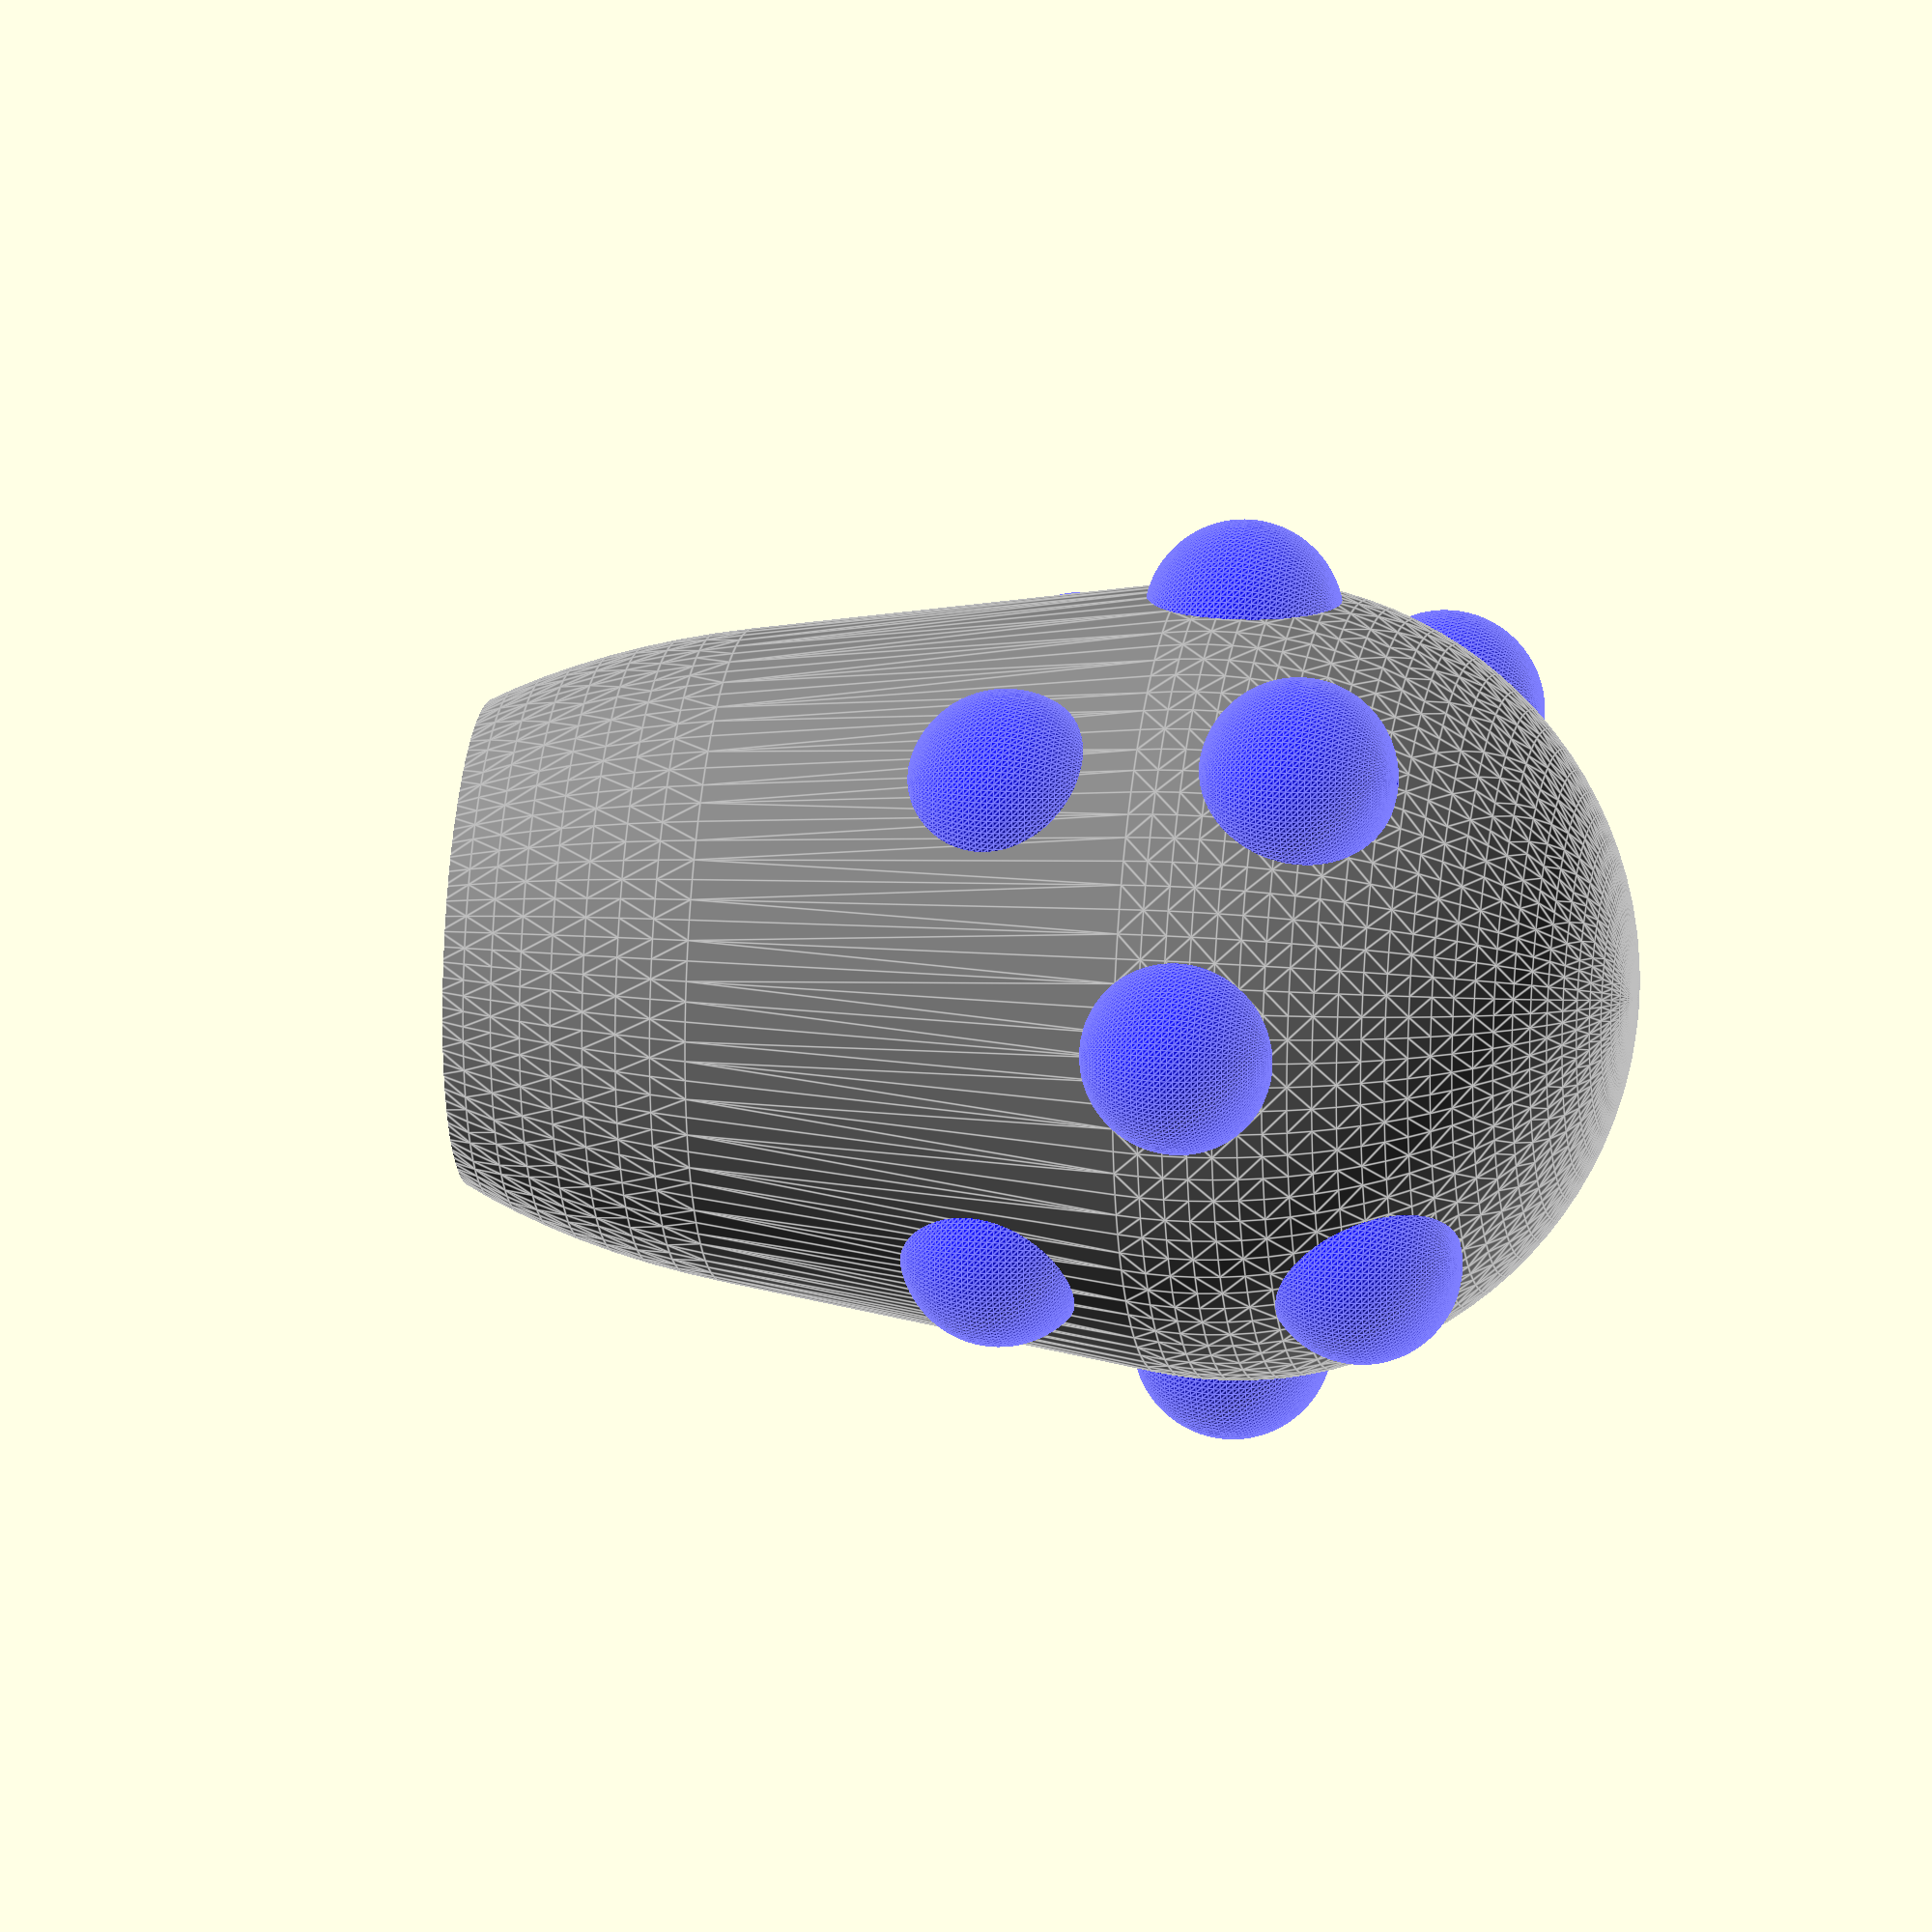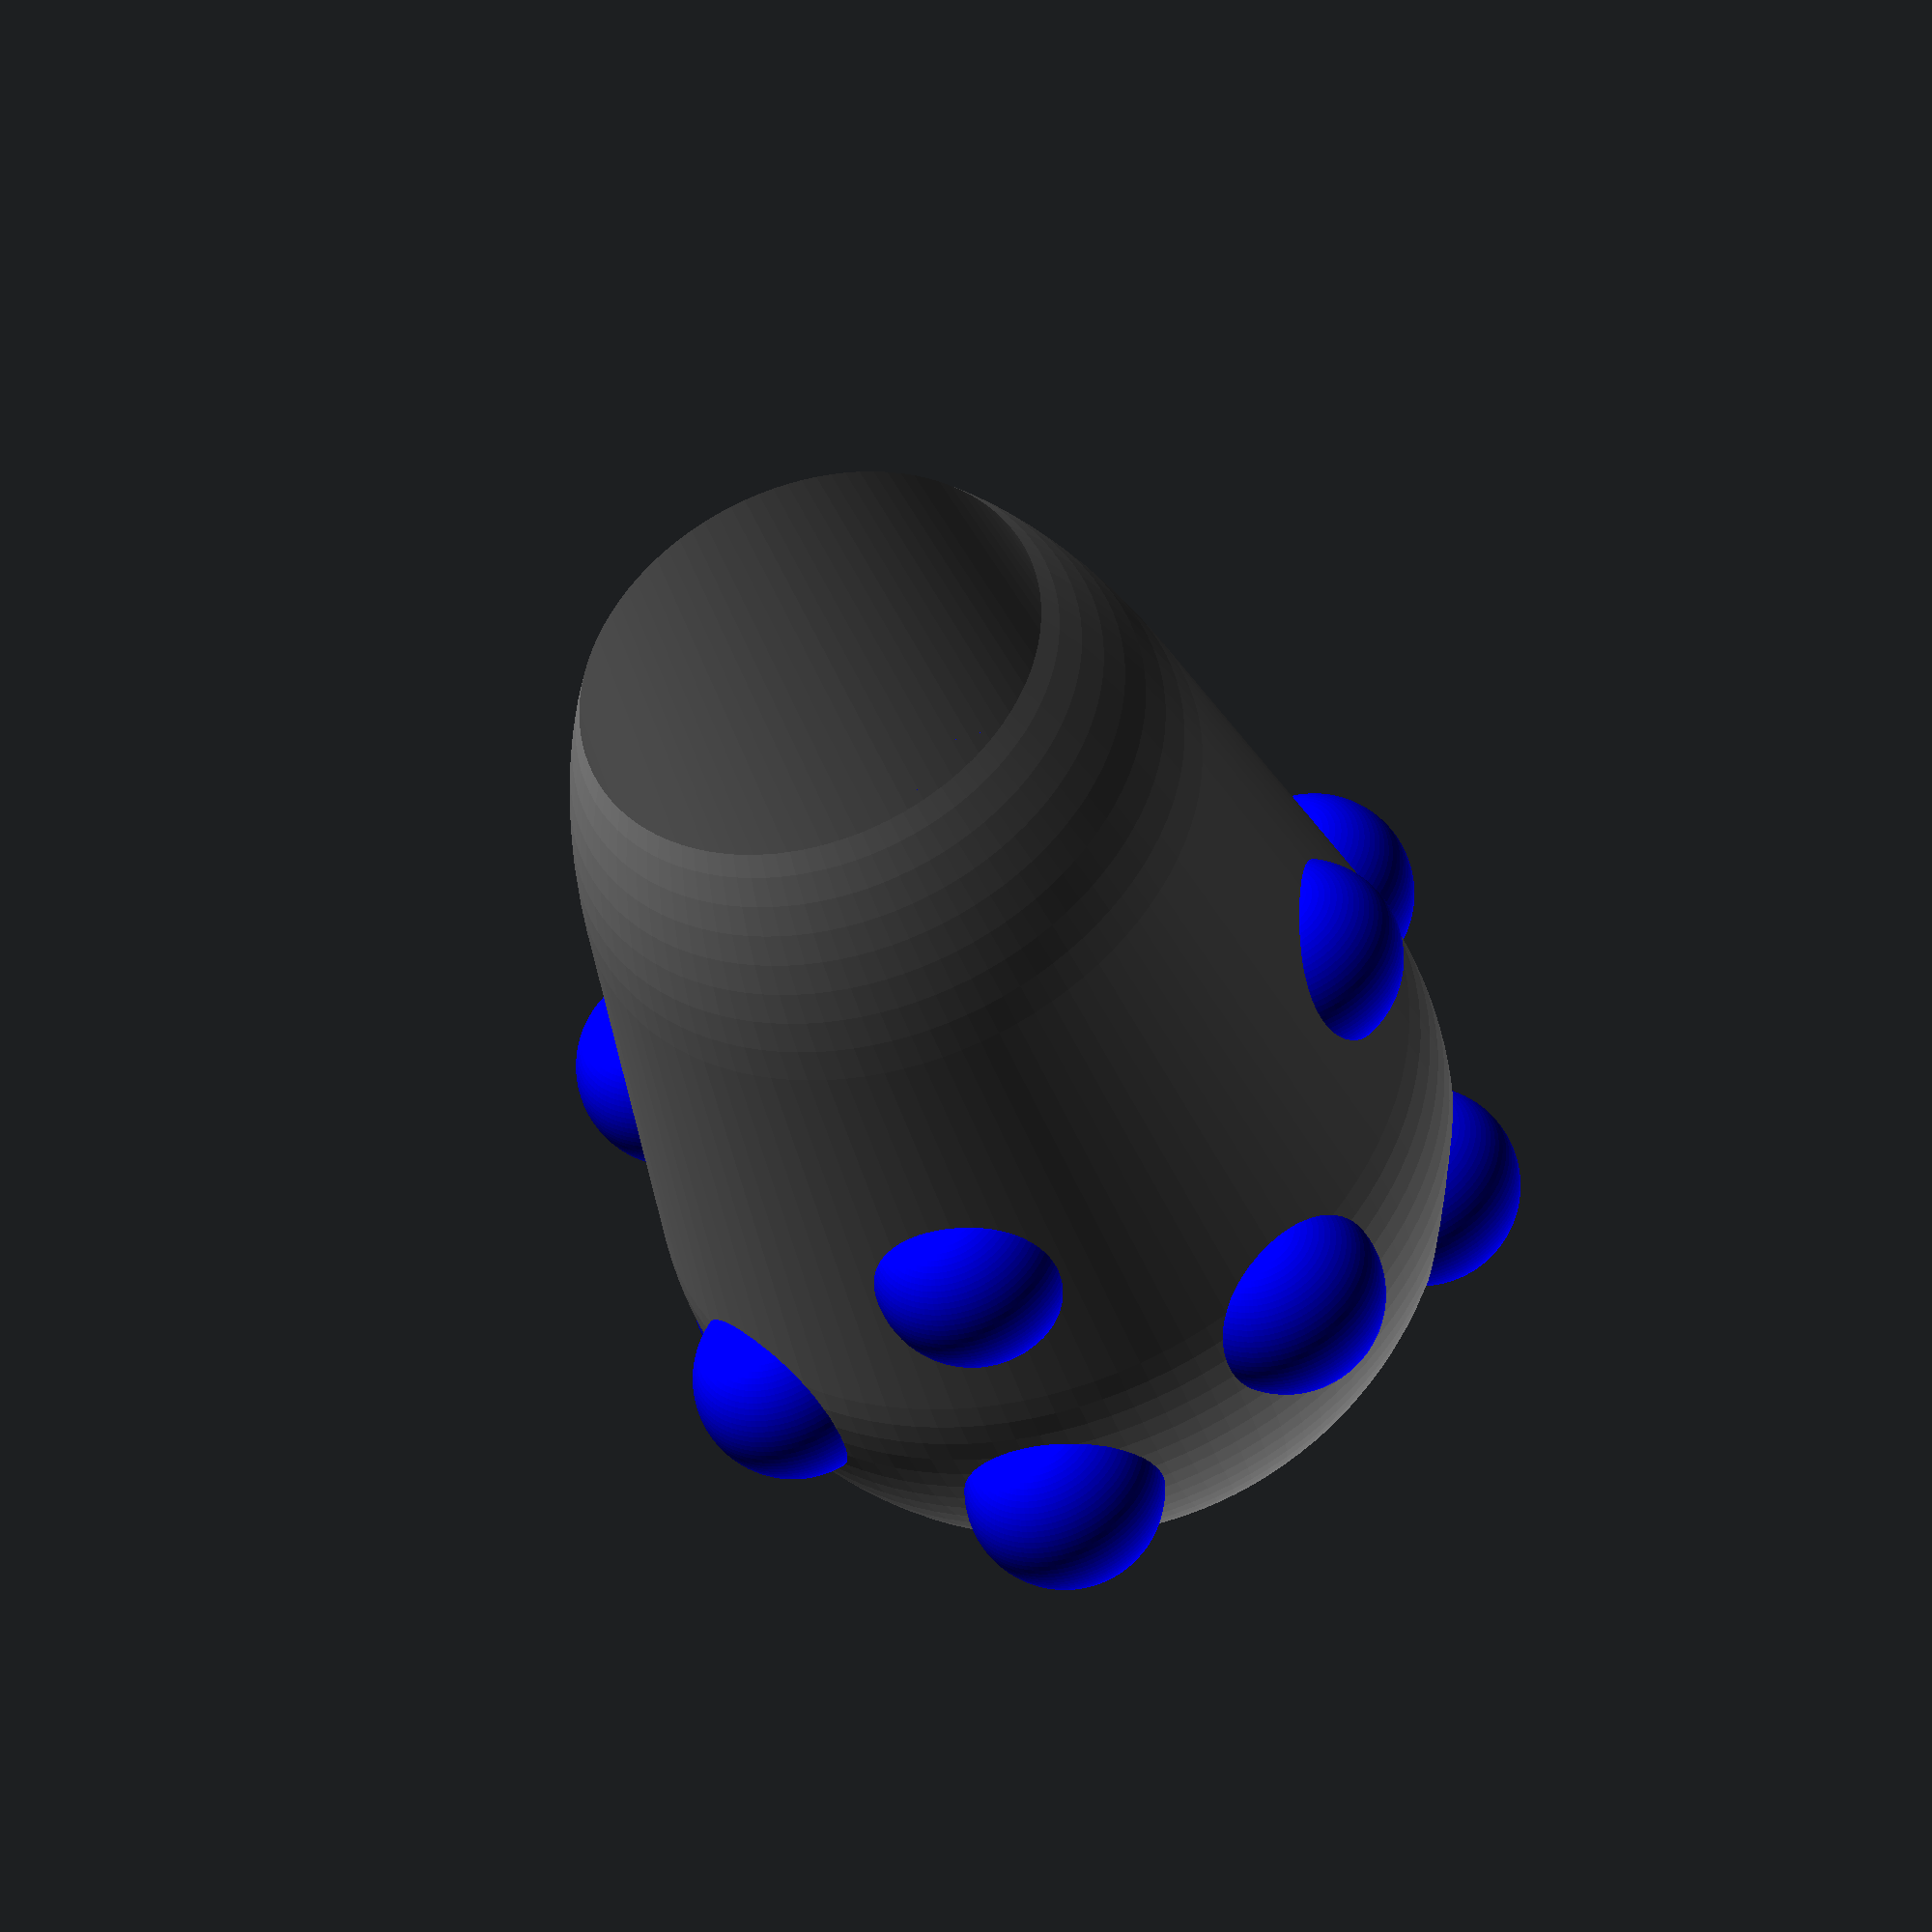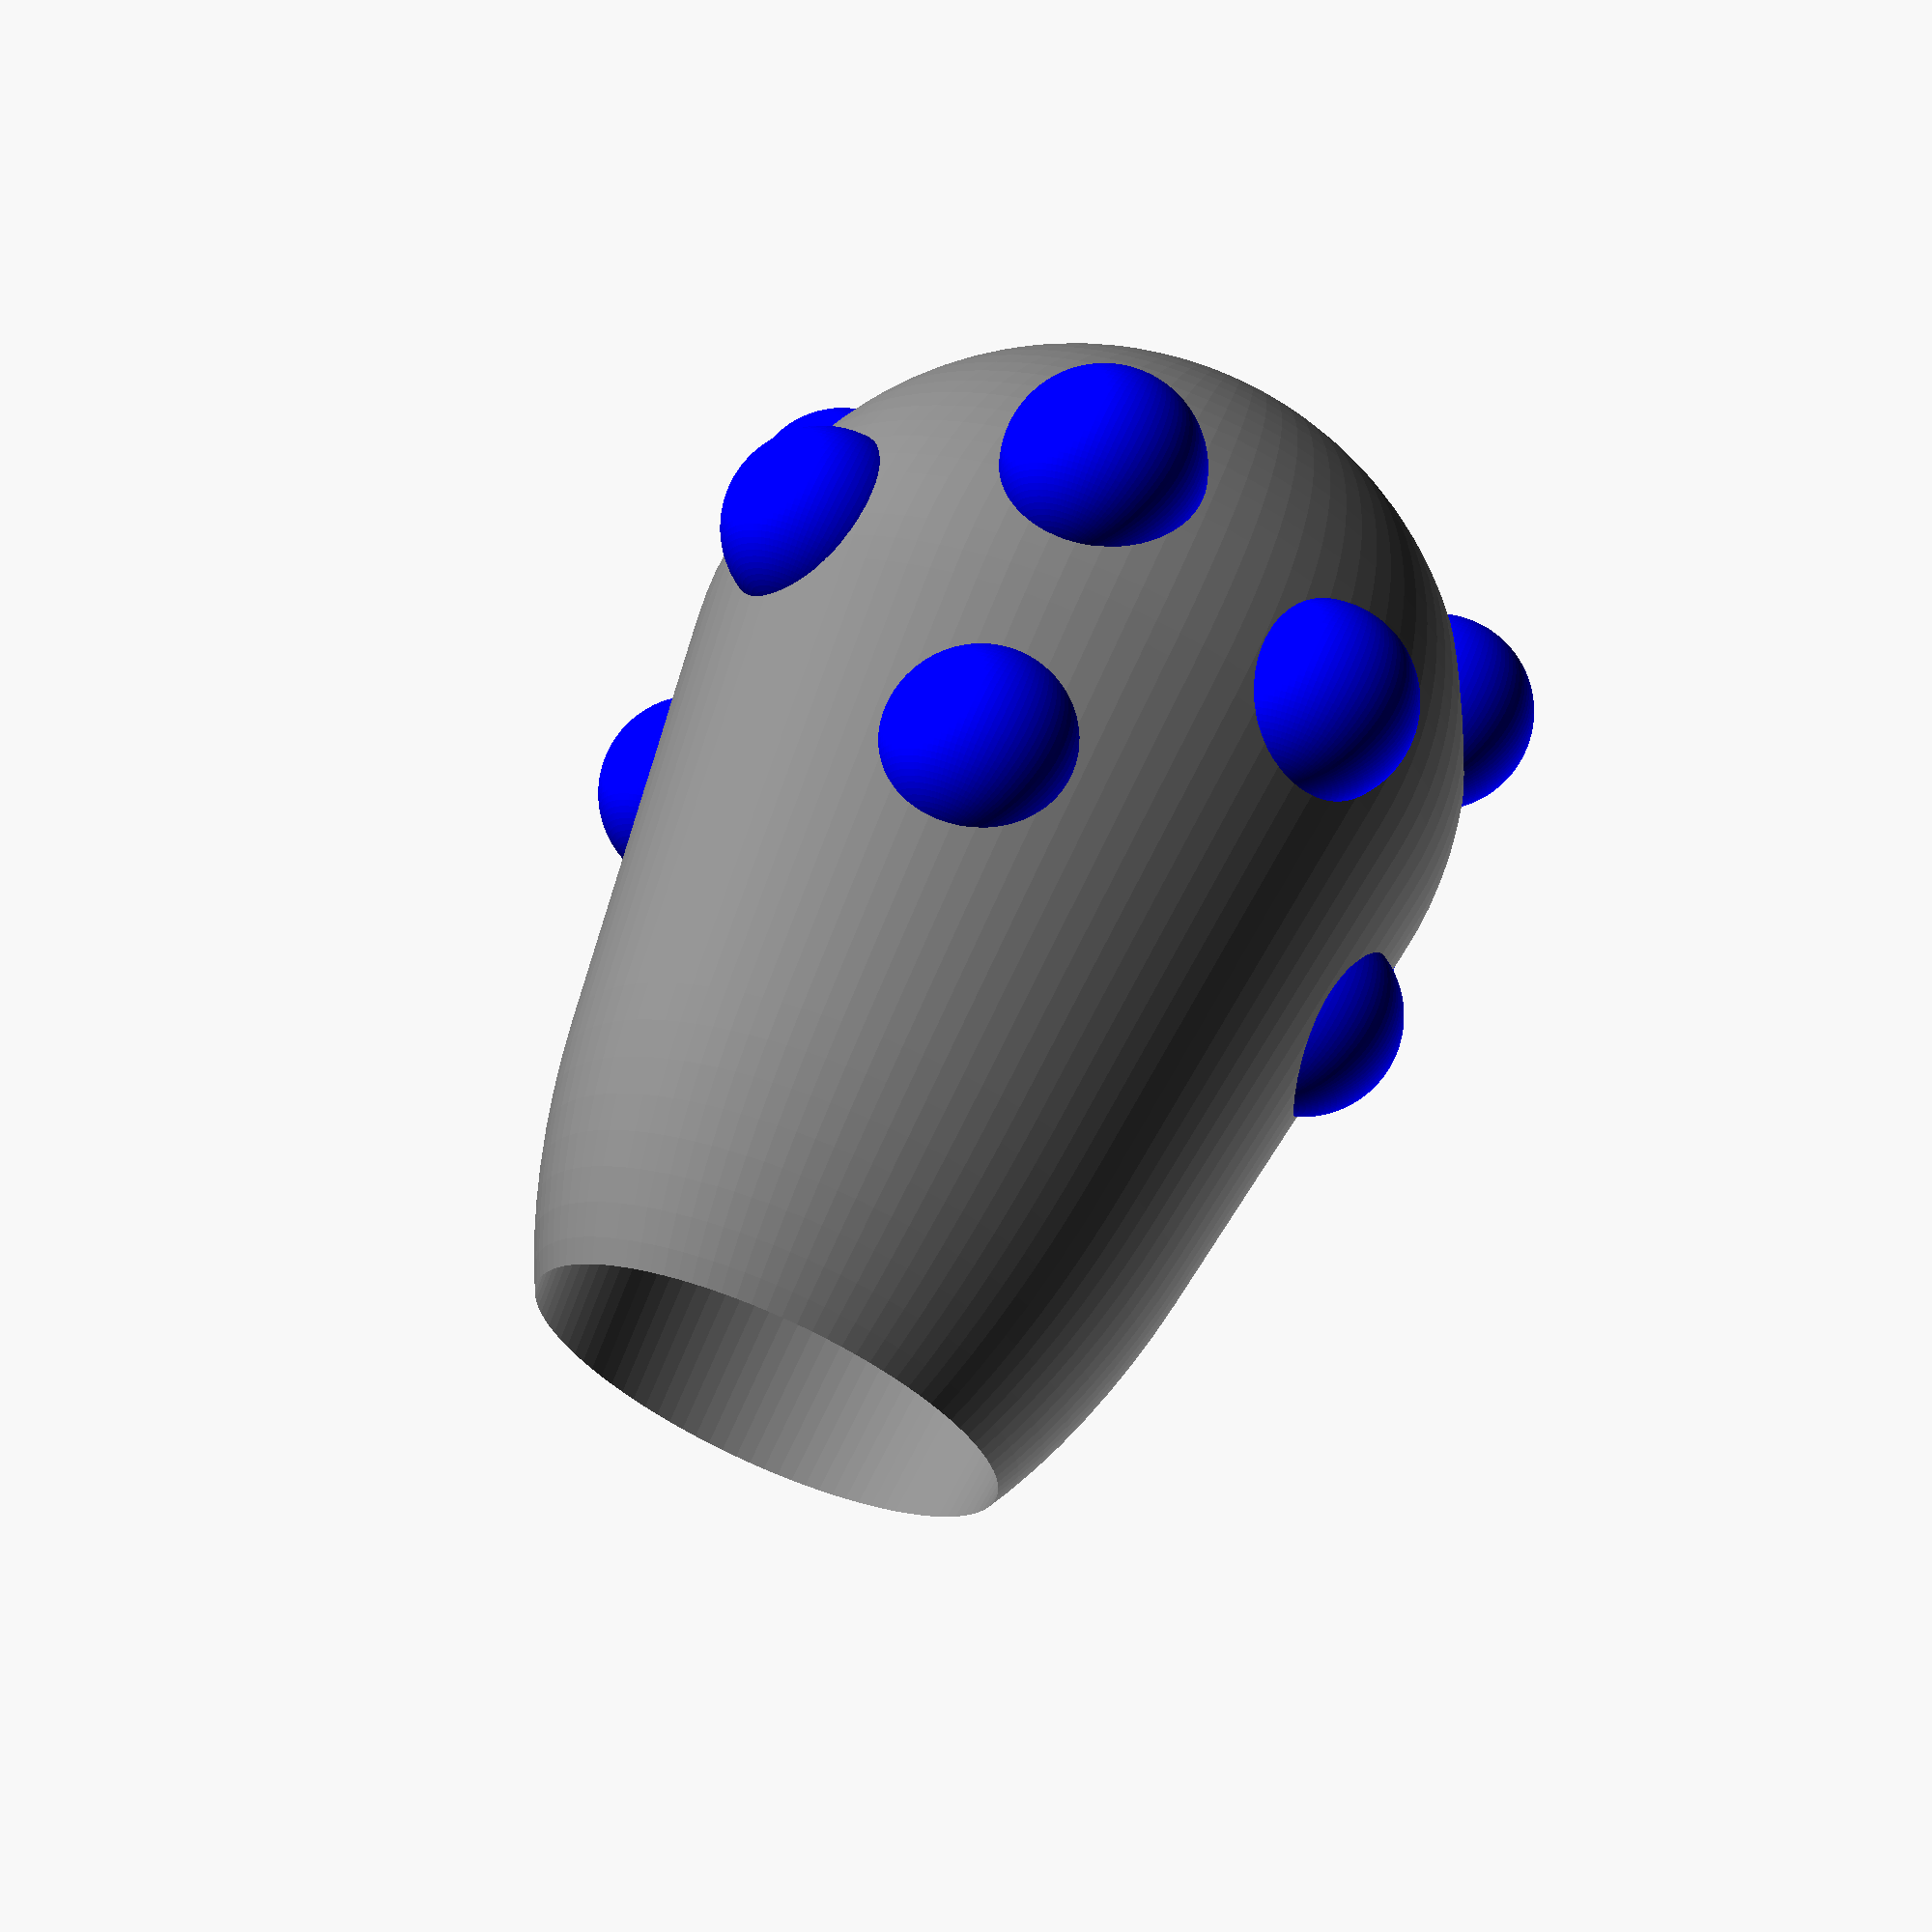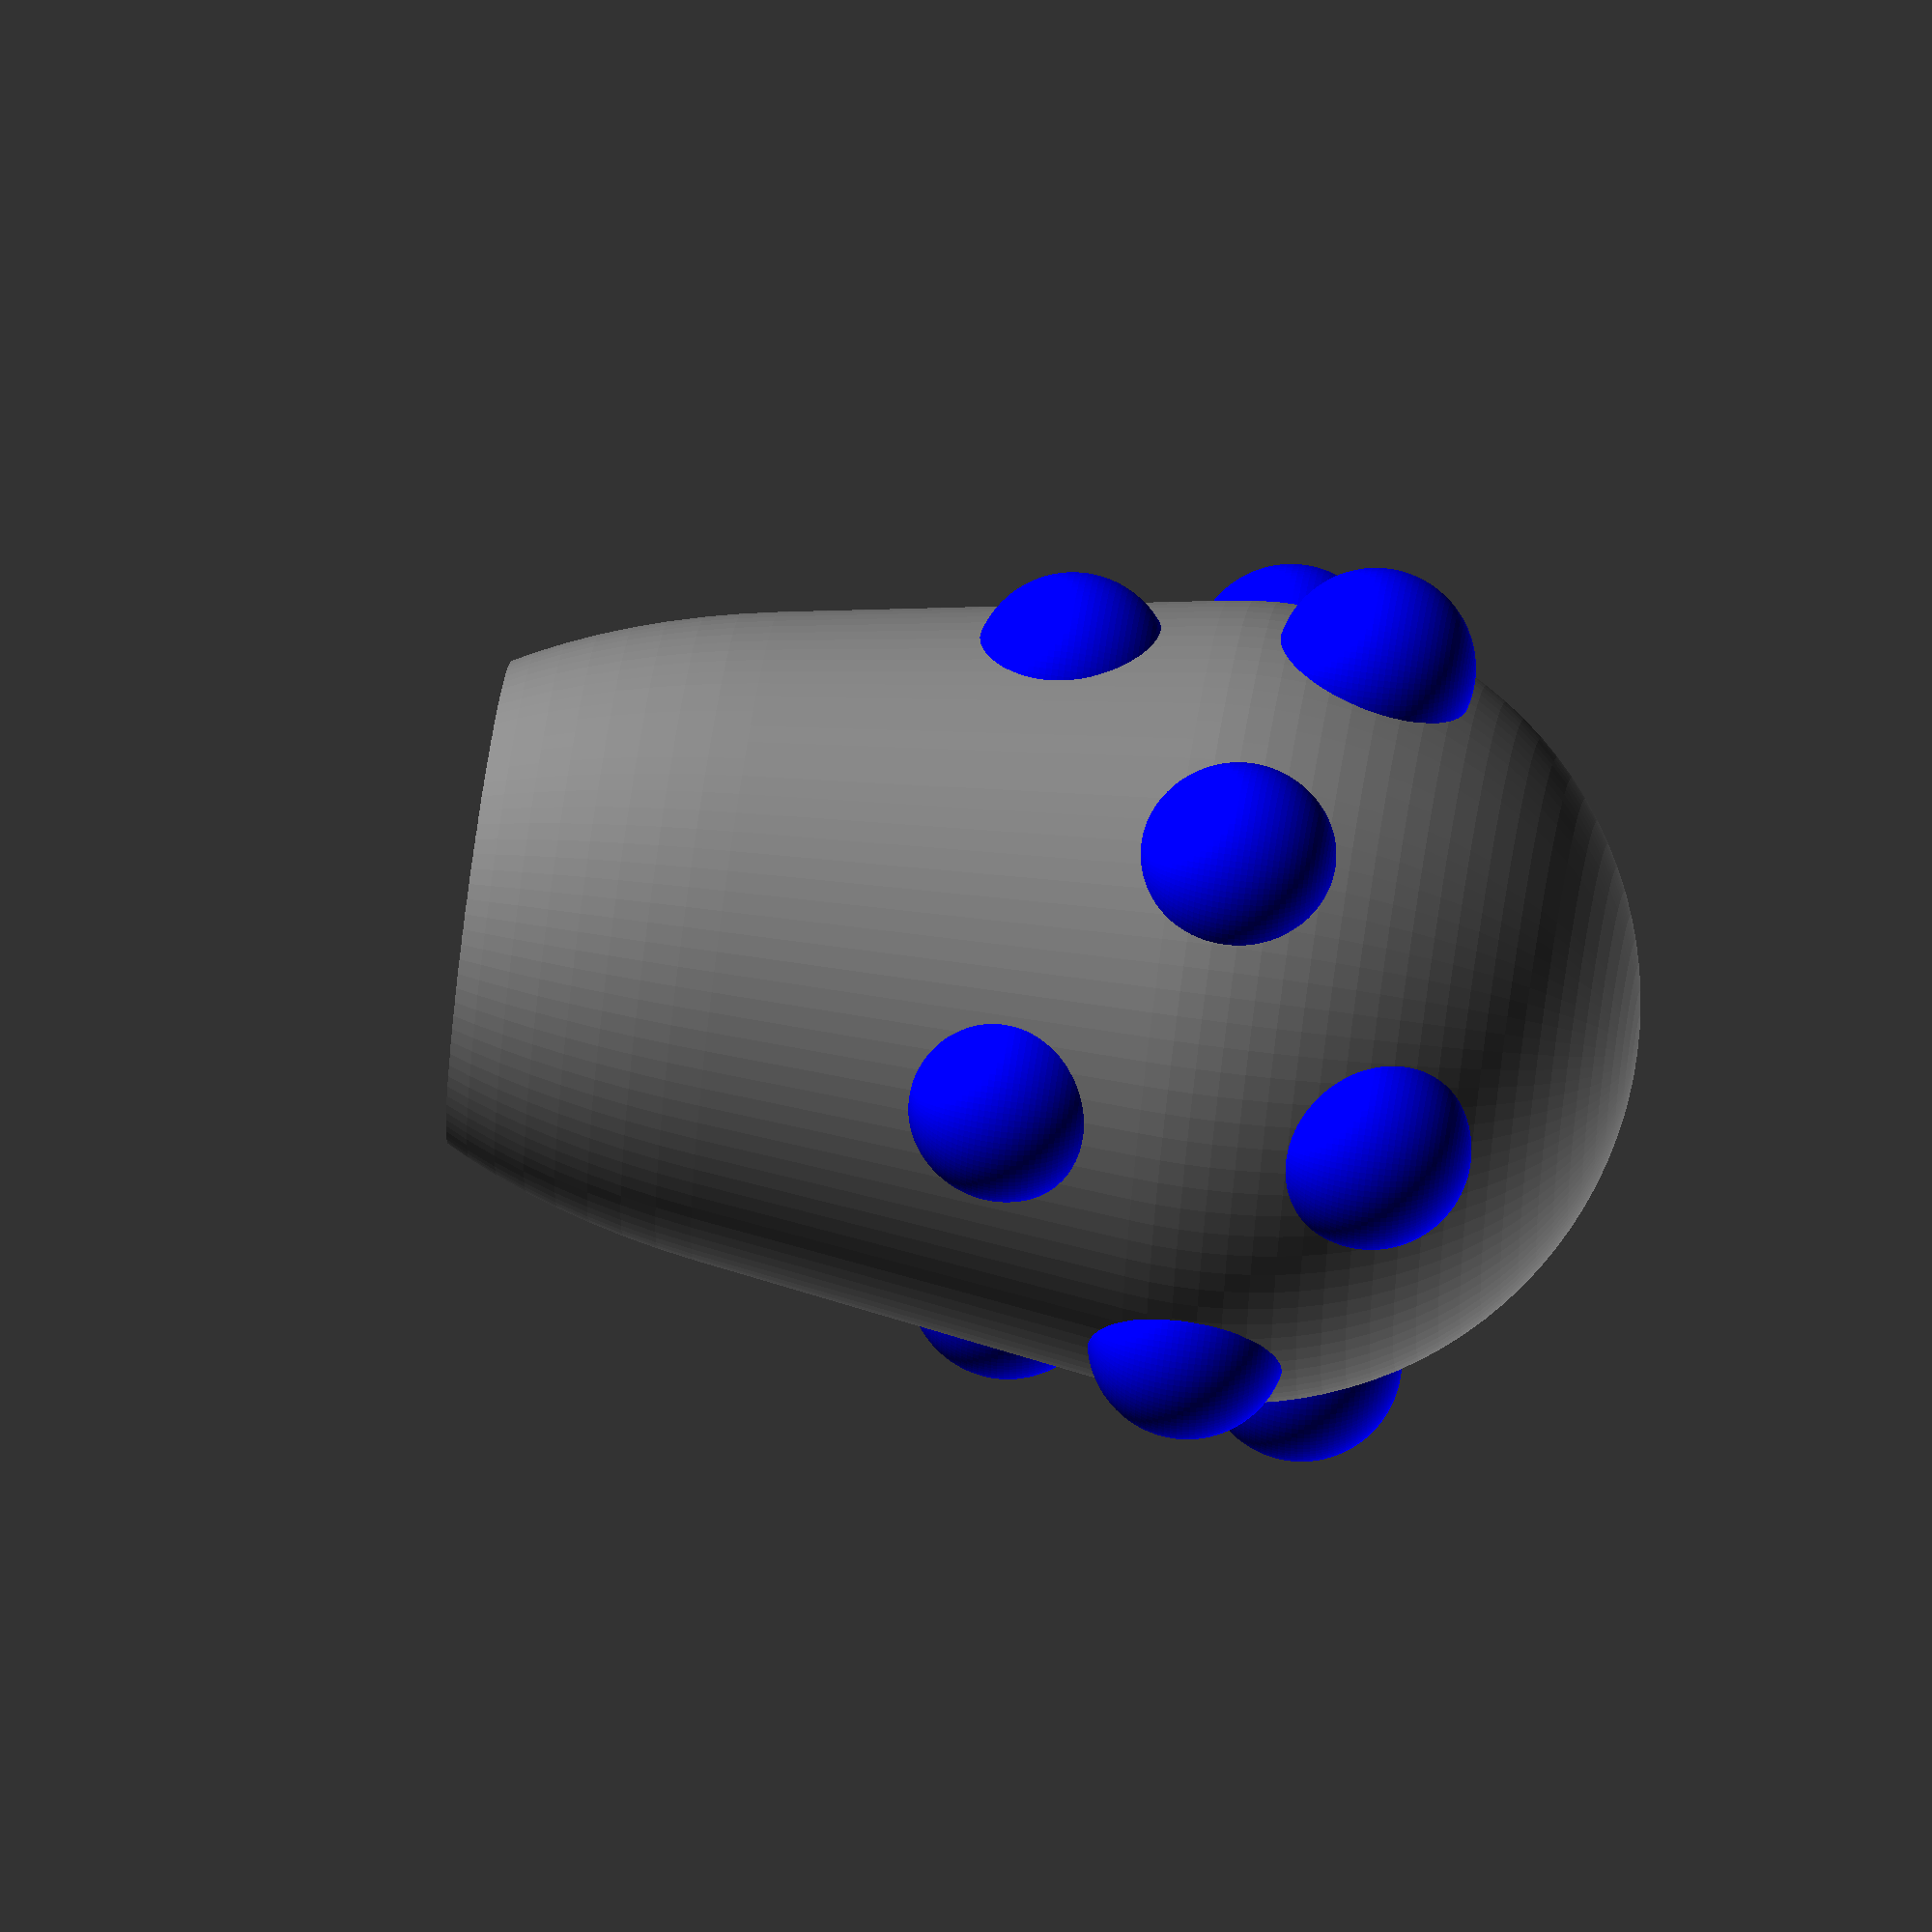
<openscad>
//corpo centrale
difference(){
  color("grey")hull()
  {
    color("grey")translate([0,0,10]) scale([0.55,0.55,1]) sphere(18.5,$fn=100);
    color("grey")  sphere(12,$fn=100);
  }
  cylinder(31,9.5,6.5,$fn=100);
  color ("grey")cylinder(31,9.5,6.5,$fn=100);
  }
  
difference()
{
 translate([-11,0,0]) color("blue") sphere(3,$fn=100);     
color("grey")cylinder(30,10,7,$fn=100);
}
difference()
{
translate([-7,-7,6]) color("blue") sphere(3,$fn=100);
color("grey")cylinder(30,10,7,$fn=100);
}
difference()
{
translate([7,-7,6]) color("blue") sphere(3,$fn=100);
color("grey")cylinder(30,10,7,$fn=100);
}
difference()
{
translate([-7,7,6]) color("blue") sphere(3,$fn=100);
color("grey")cylinder(30,10,7,$fn=100);
}
difference()
{
translate([0,-11,0]) color("blue") sphere(3,$fn=100);
color("grey")cylinder(30,10,7,$fn=100);
}
difference()
{
translate([11,0,0]) color("blue") sphere(3,$fn=100);
color("grey")cylinder(30,10,7,$fn=100);
}
difference()
{
translate([0,11,0]) color("blue") sphere(3,$fn=100);
color("grey")cylinder(30,10,7,$fn=100);
}
difference()
{
translate([7,7,6]) color("blue") sphere(3,$fn=100);
color("grey")cylinder(30,10,7,$fn=100);
}
difference()
{
  translate([-7,7,-5]) color("blue") sphere(3,$fn=100);
color("grey")cylinder(30,10,7,$fn=100);
}
difference()
{
  translate([7,-7,-5]) color("blue") sphere(3,$fn=100);
color("grey")cylinder(30,10,7,$fn=100);
}
difference()
{
  translate([8,8,-3]) color("blue") sphere(3,$fn=100);
color("grey")cylinder(30,10,7,$fn=100);
}
difference()
{
   translate([-8,-8,-3]) color("blue") sphere(3,$fn=100);
color("grey")cylinder(30,10,7,$fn=100);
}
</openscad>
<views>
elev=342.6 azim=174.7 roll=99.3 proj=o view=edges
elev=40.6 azim=138.3 roll=18.5 proj=o view=wireframe
elev=294.2 azim=132.3 roll=23.2 proj=p view=wireframe
elev=293.2 azim=91.0 roll=98.1 proj=o view=wireframe
</views>
